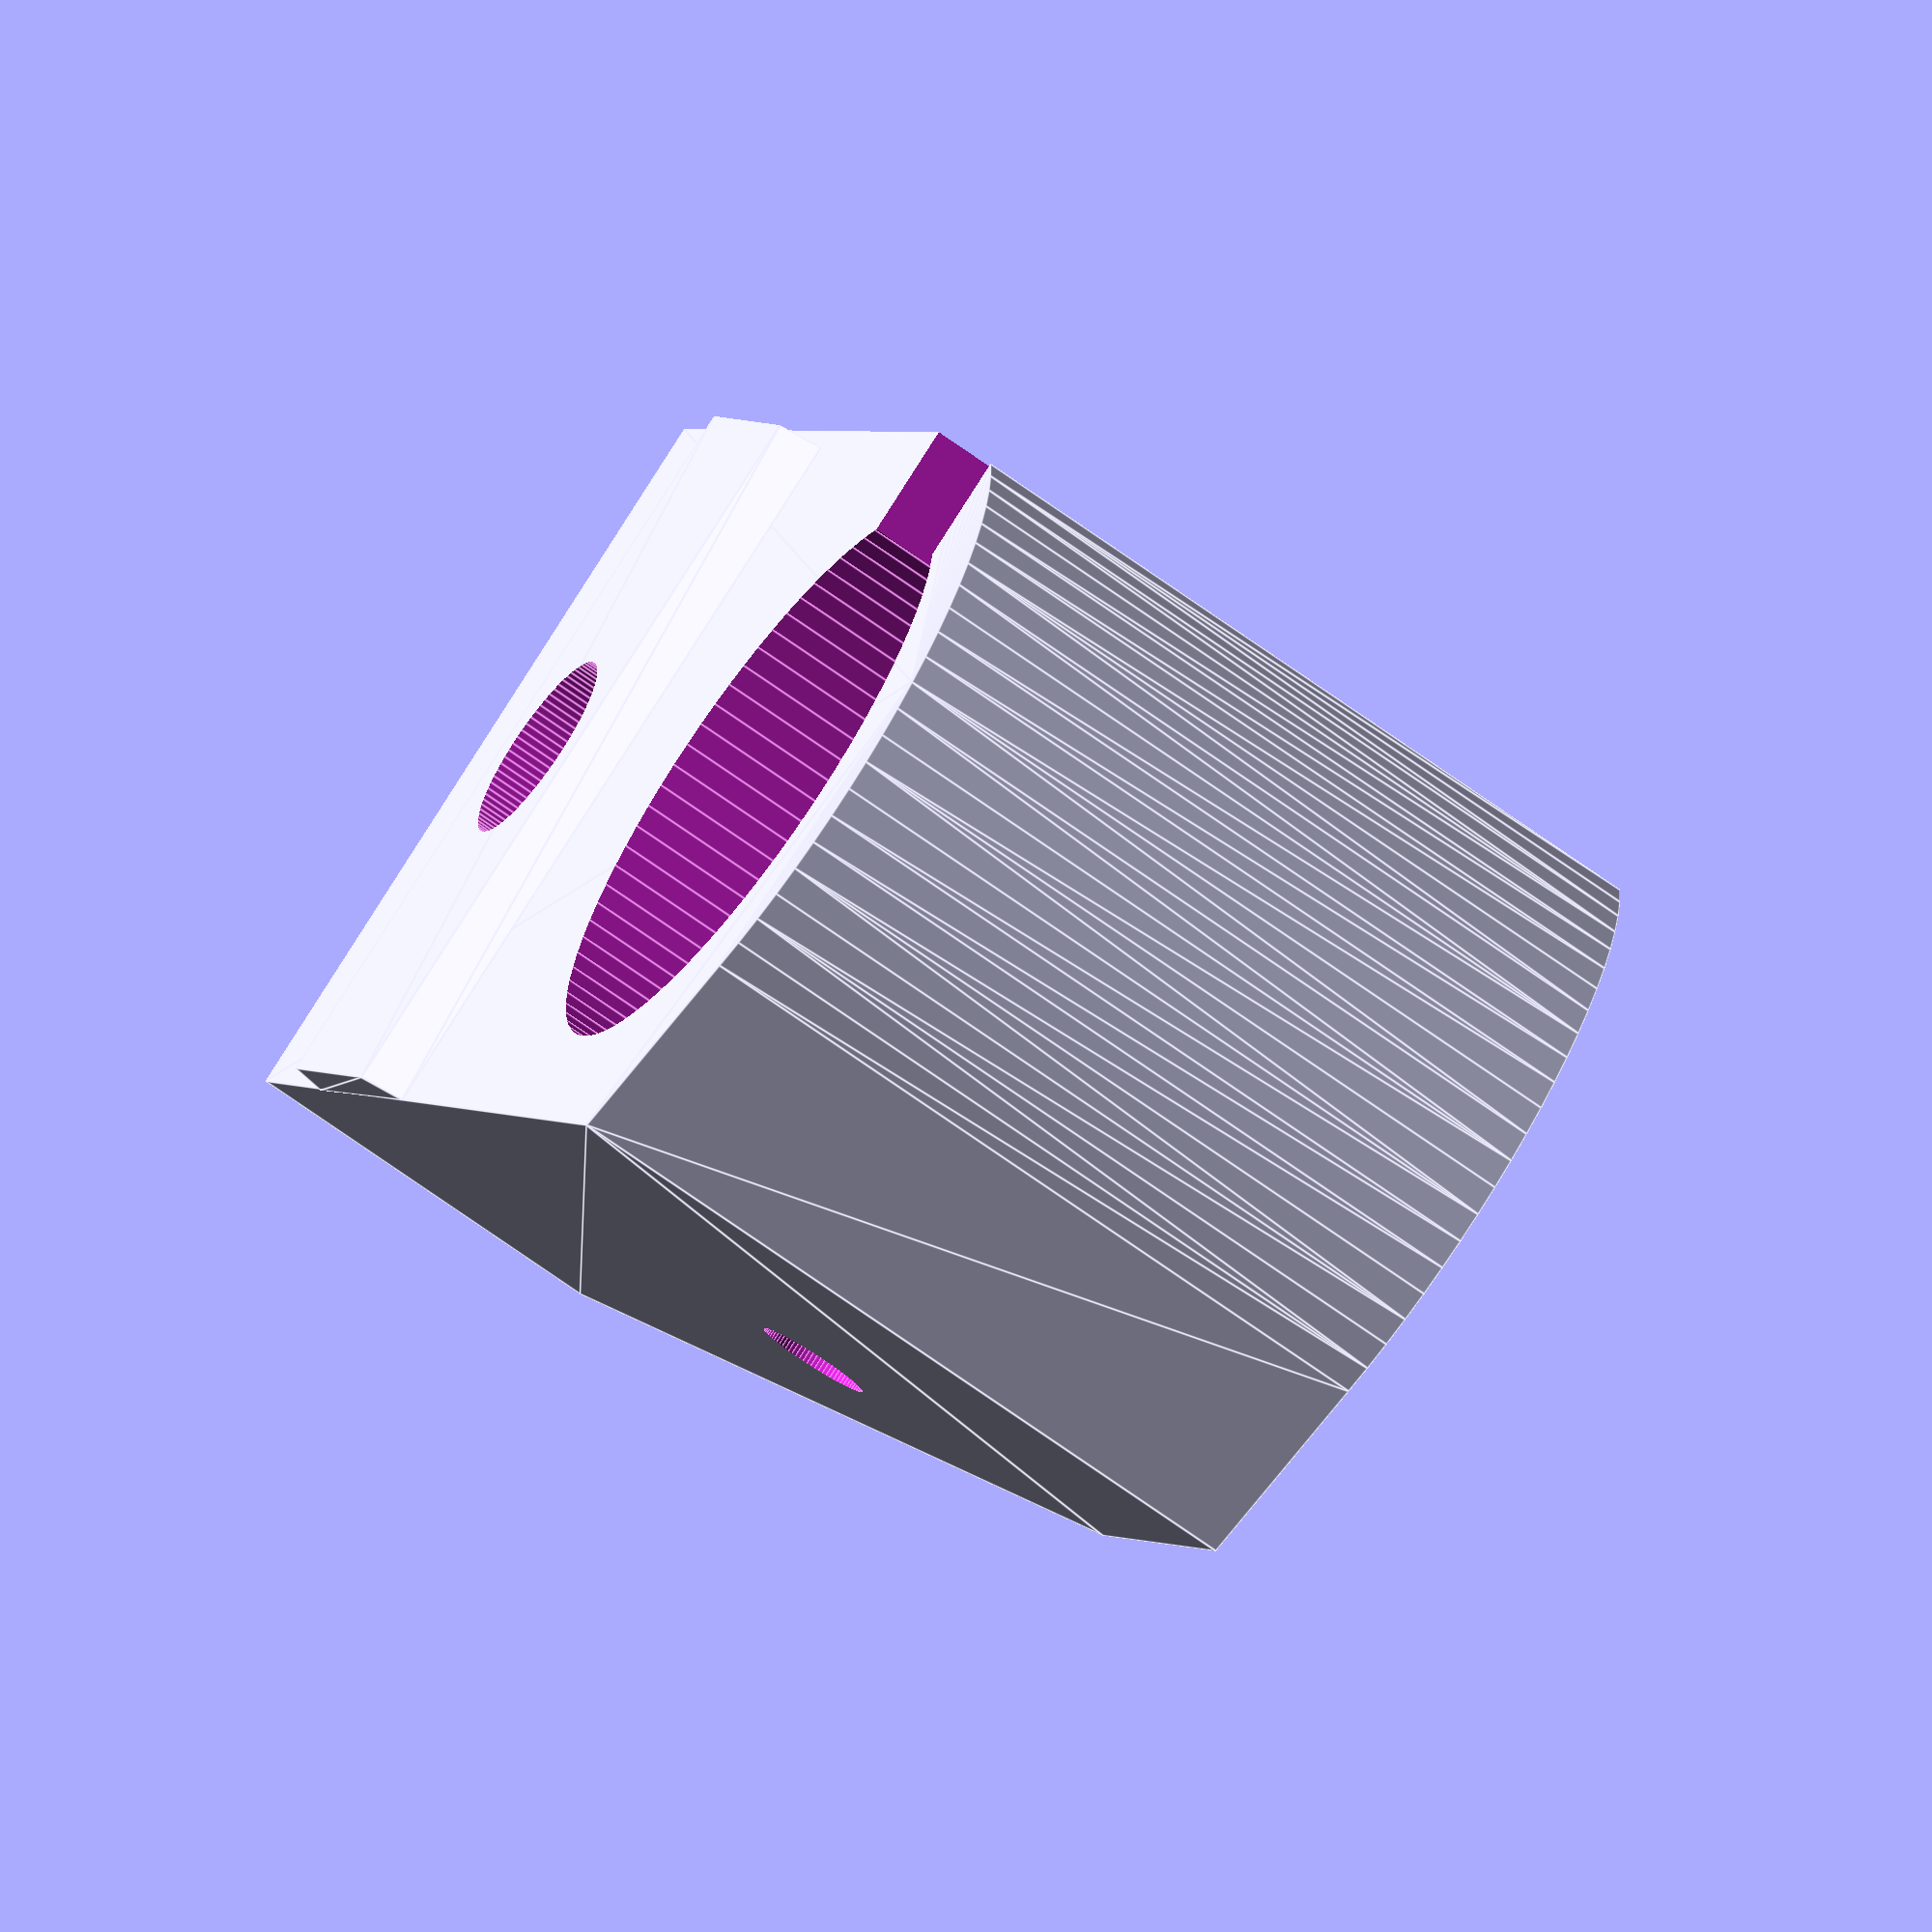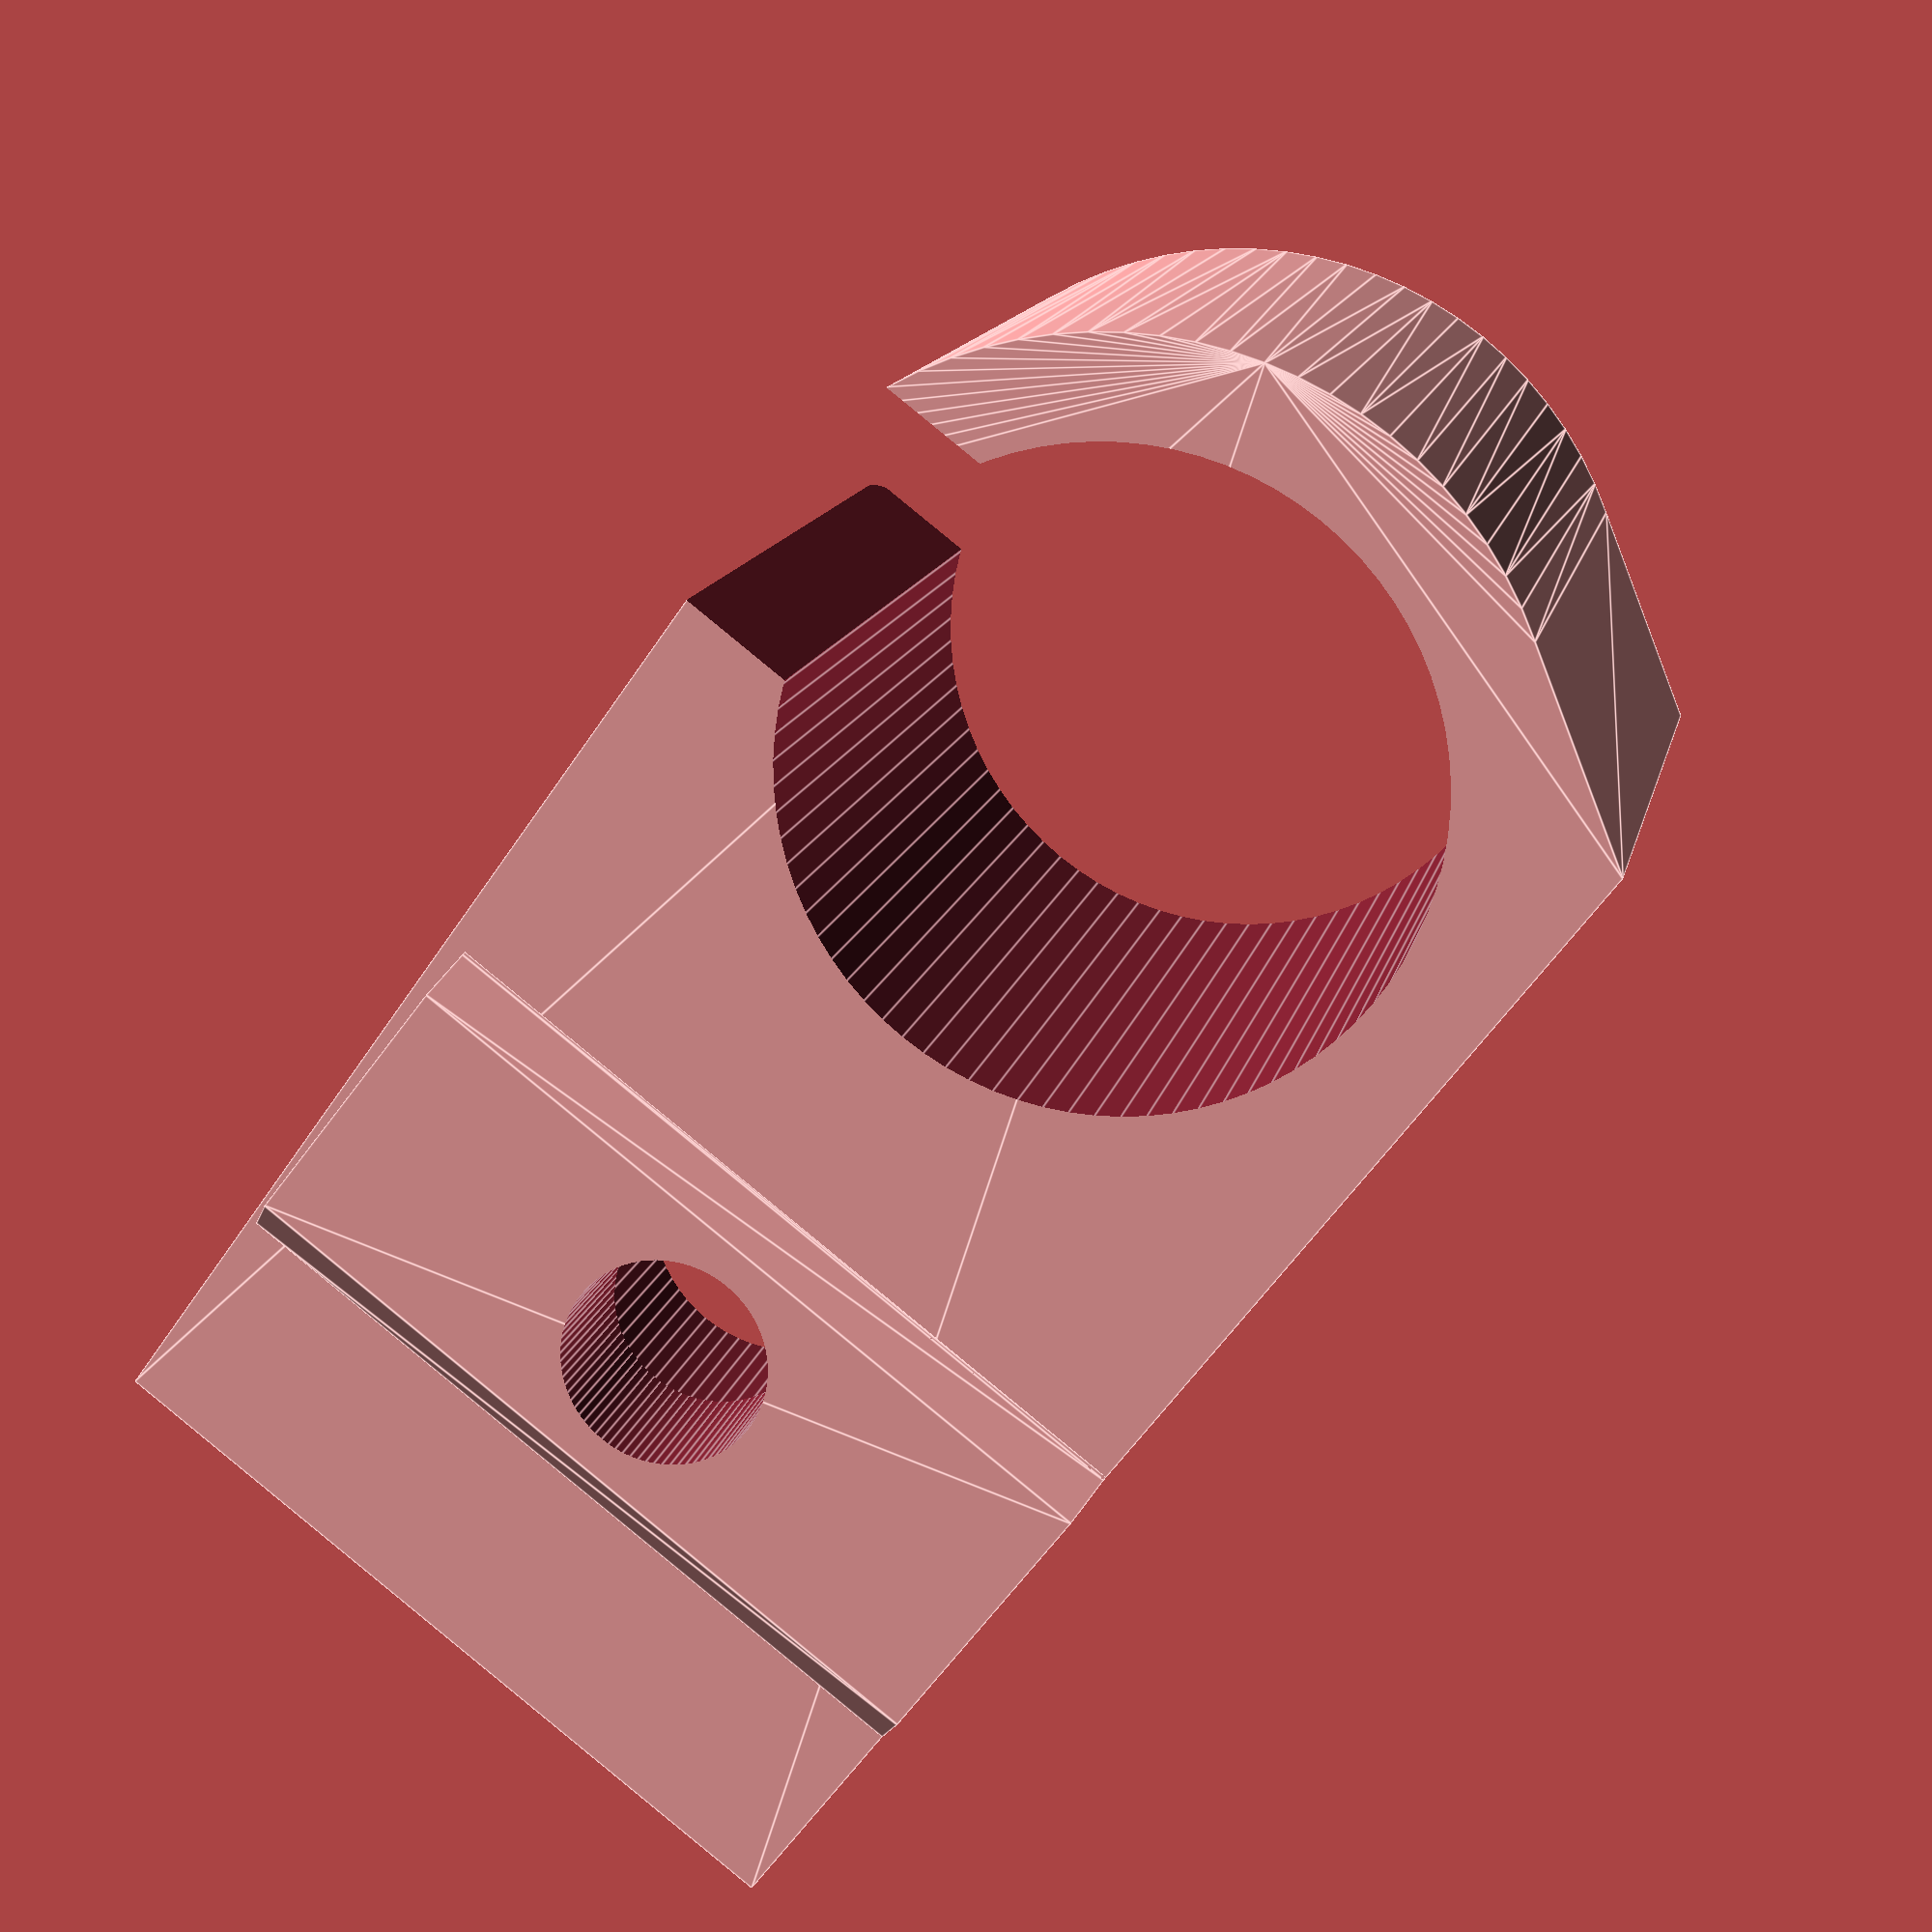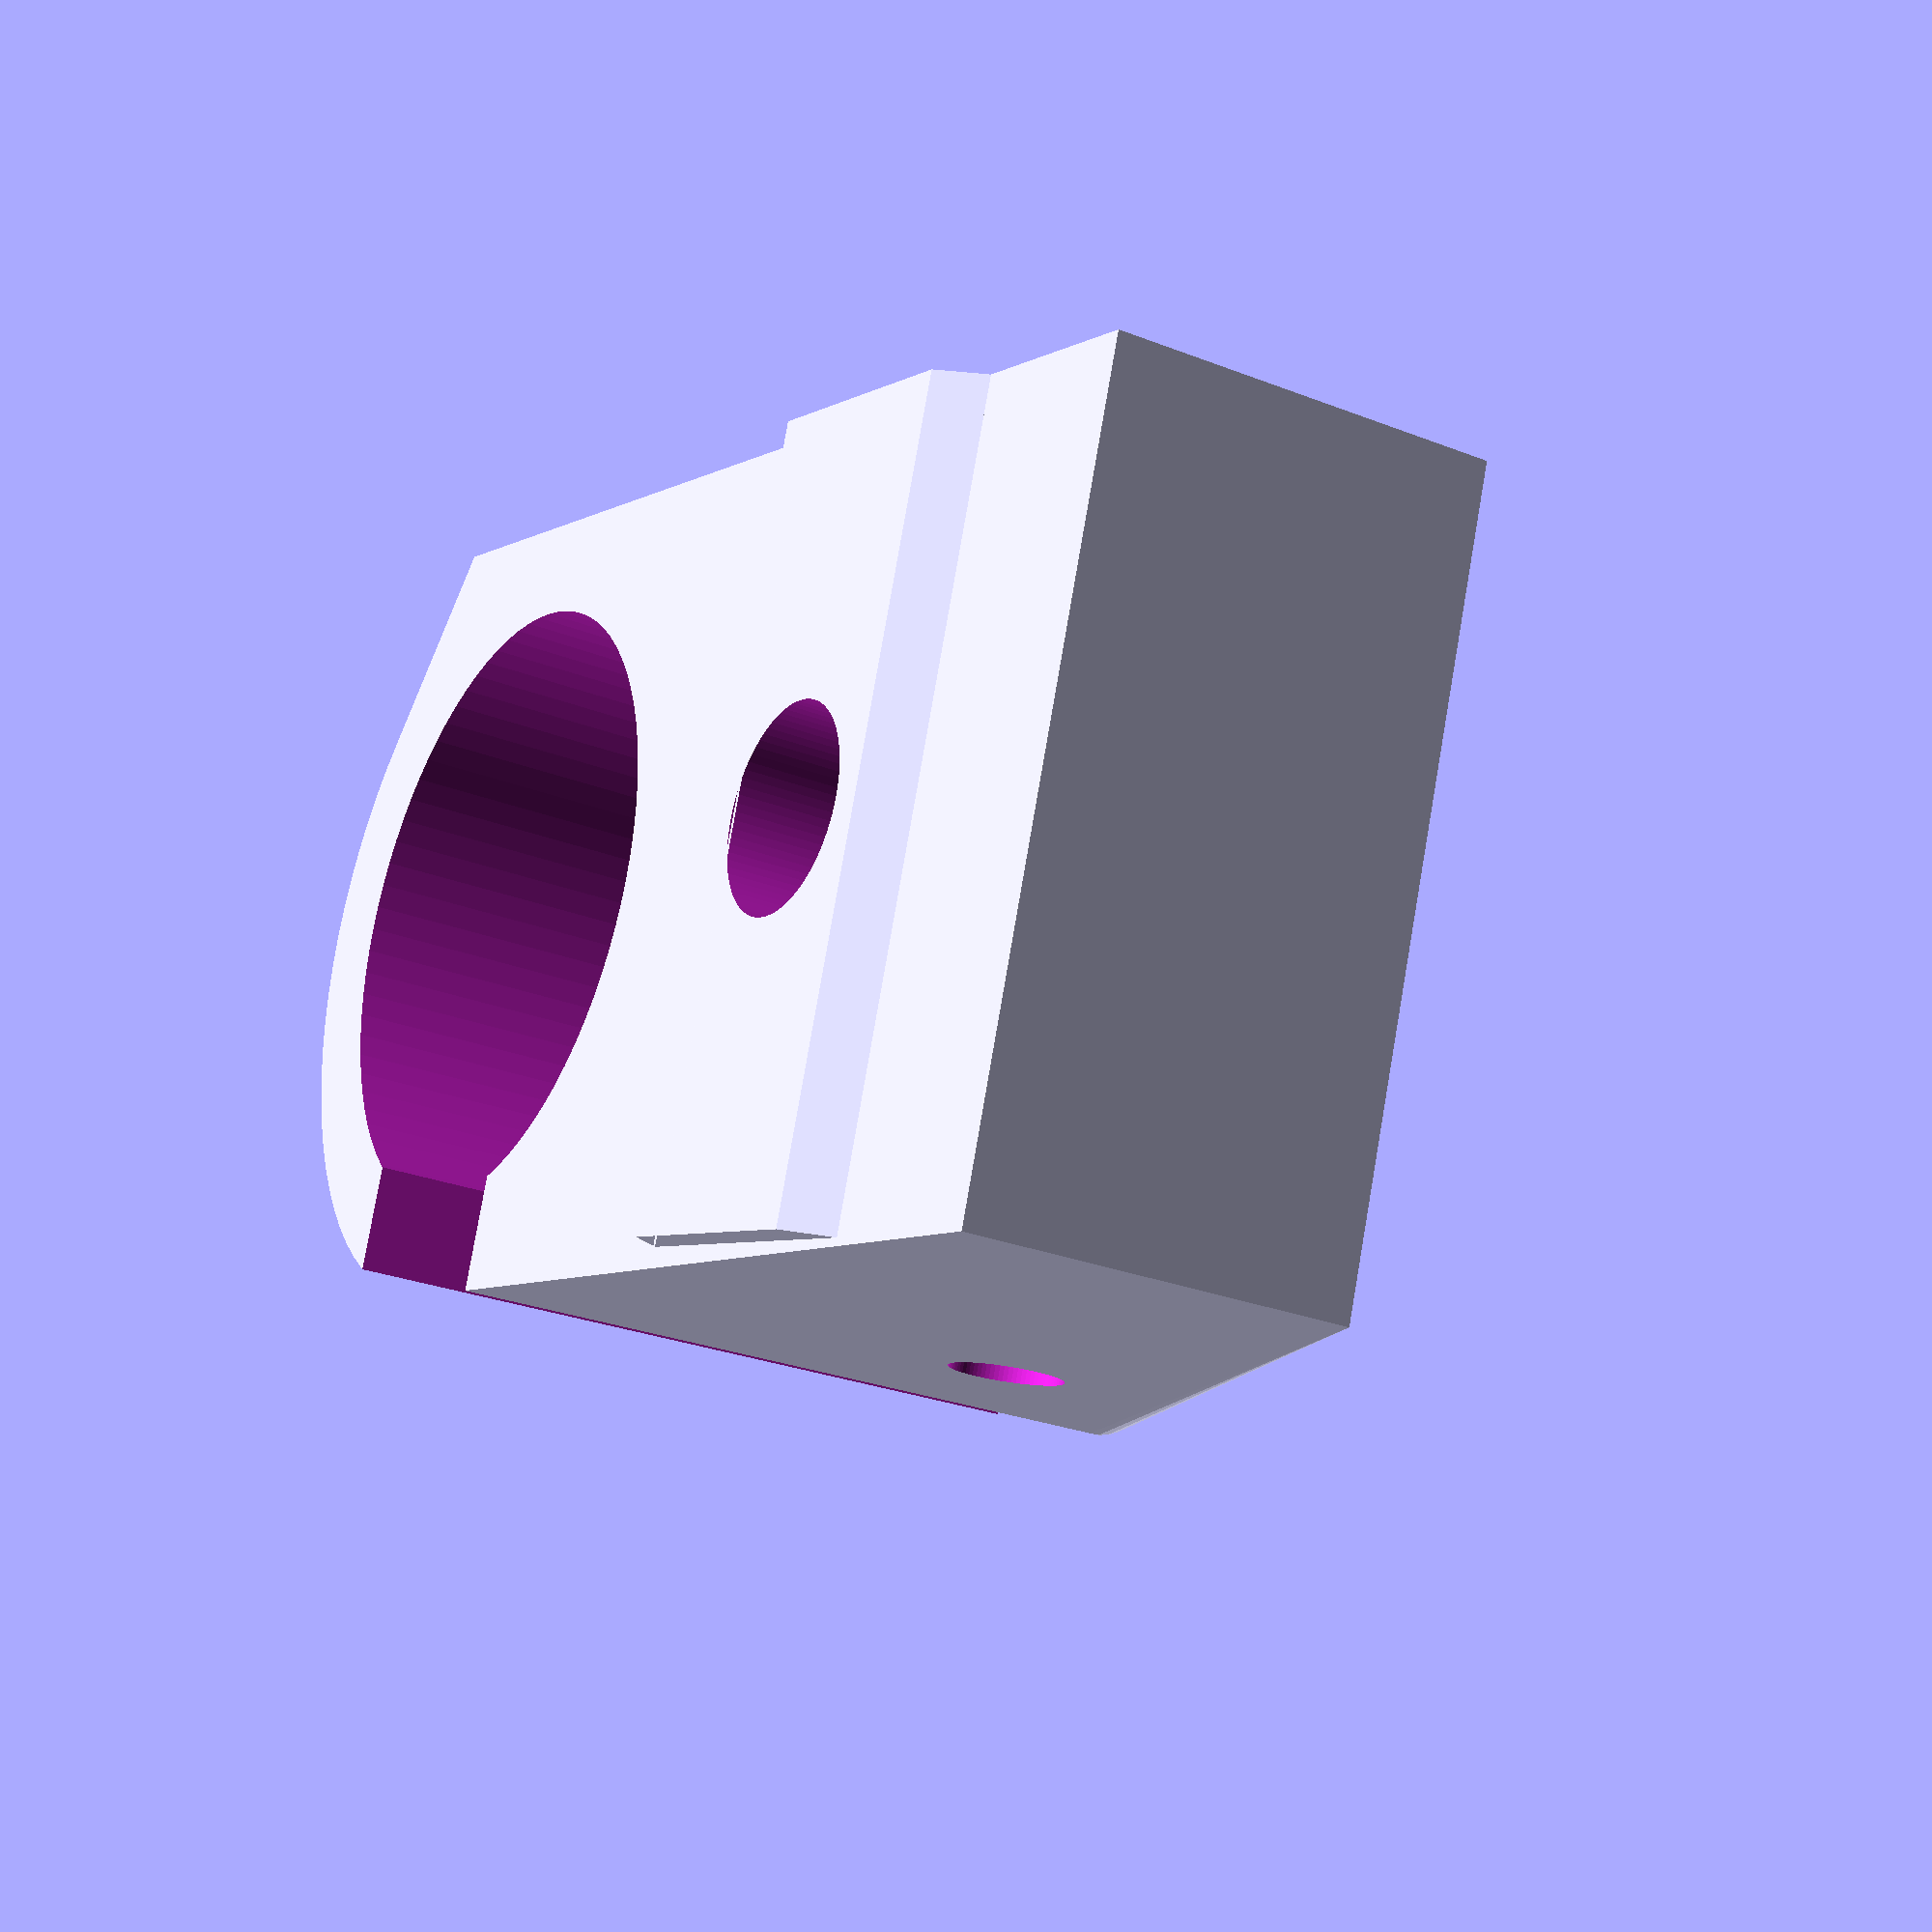
<openscad>
$fn=80;


difference() {
   union() {
      translate([-15,-16,0]) {
         hull() {
            translate([5,0,0]) cube([25,10,20]);
            translate([33,0,10.5]) rotate([-90,0,0]) cylinder(d=21,h=20);

            translate([27,0,0]) cube([12,20,15]);

         }

         /* angled bit to fit in v-slot */
         translate([19.5,0,0]) rotate([0,0,180])
            linear_extrude(height=20)
            polygon(points=[[-0.1,0],[0,0],[1,1],[8,1],[9,0],[9,-0.1]]);
      }
   }

   /* conduit hole */
   translate([18,-17,10.5]) rotate([-90,0,0]) cylinder(d=16,h=25);
   translate([0,-2.2,10]) rotate([90,0,0]) {
      /* bolt holes */
      translate([0,0,14-4.8]) cylinder(h=15,d=5.2);

      /* cap holes (with a little gap to allow bridging */
      translate([0,0,-20]) cylinder(h=30,d=9);
   }
   translate([15,-20,12]) cube([7,30,10]);
   translate([8,-4,-1]) cylinder(d=3,h=30);
}


</openscad>
<views>
elev=277.2 azim=253.3 roll=212.5 proj=o view=edges
elev=271.0 azim=199.0 roll=129.3 proj=p view=edges
elev=280.5 azim=120.4 roll=9.8 proj=p view=wireframe
</views>
